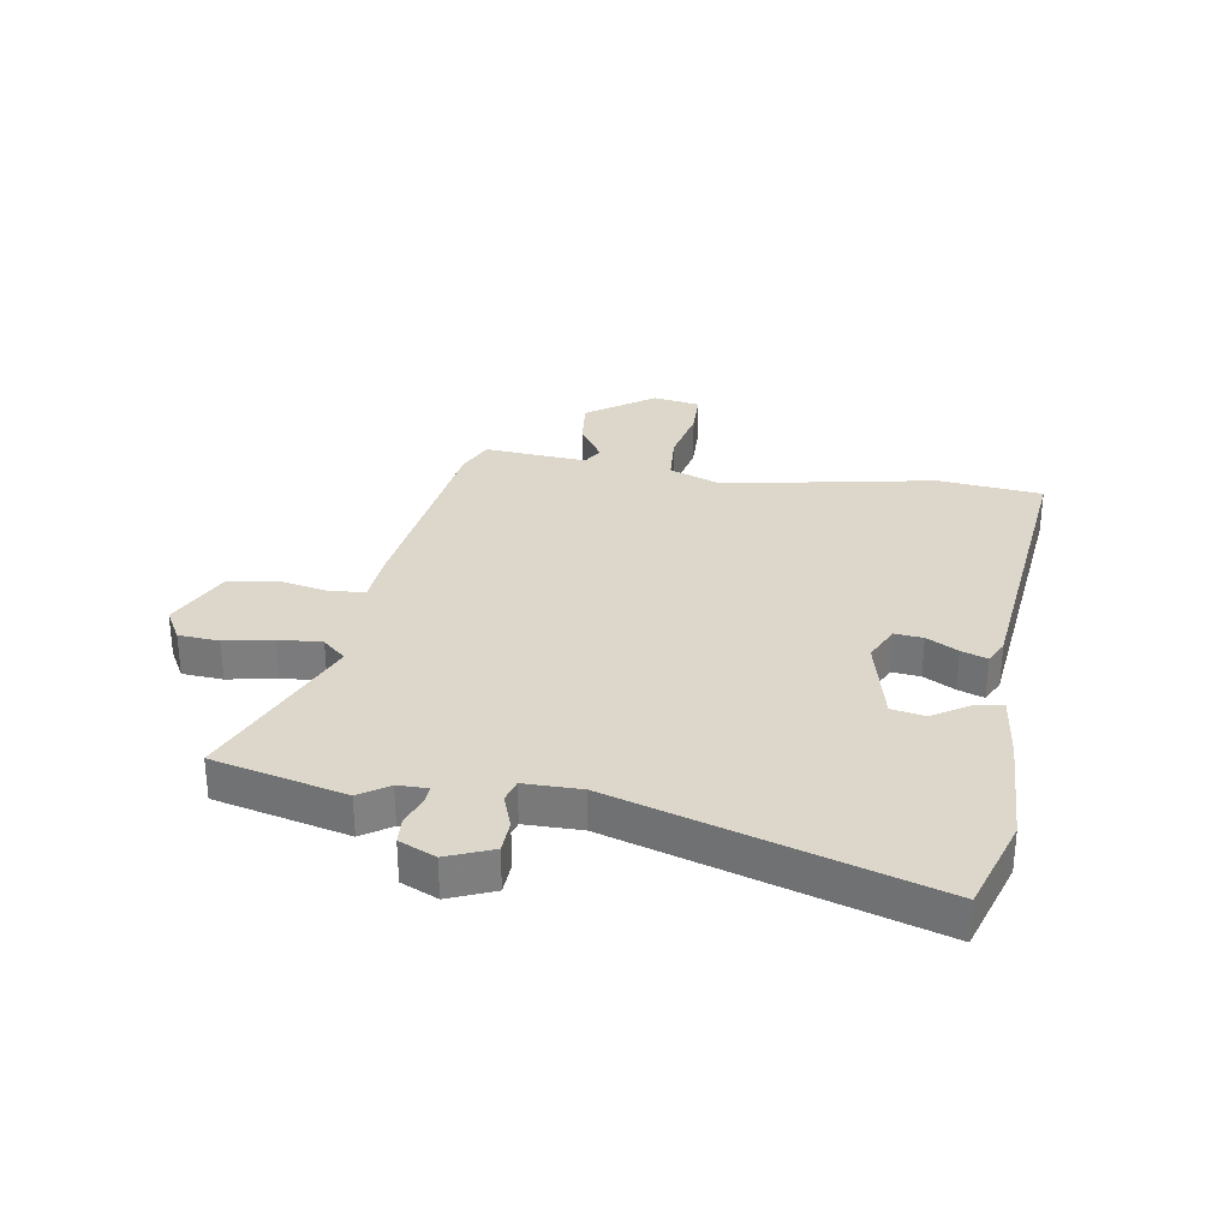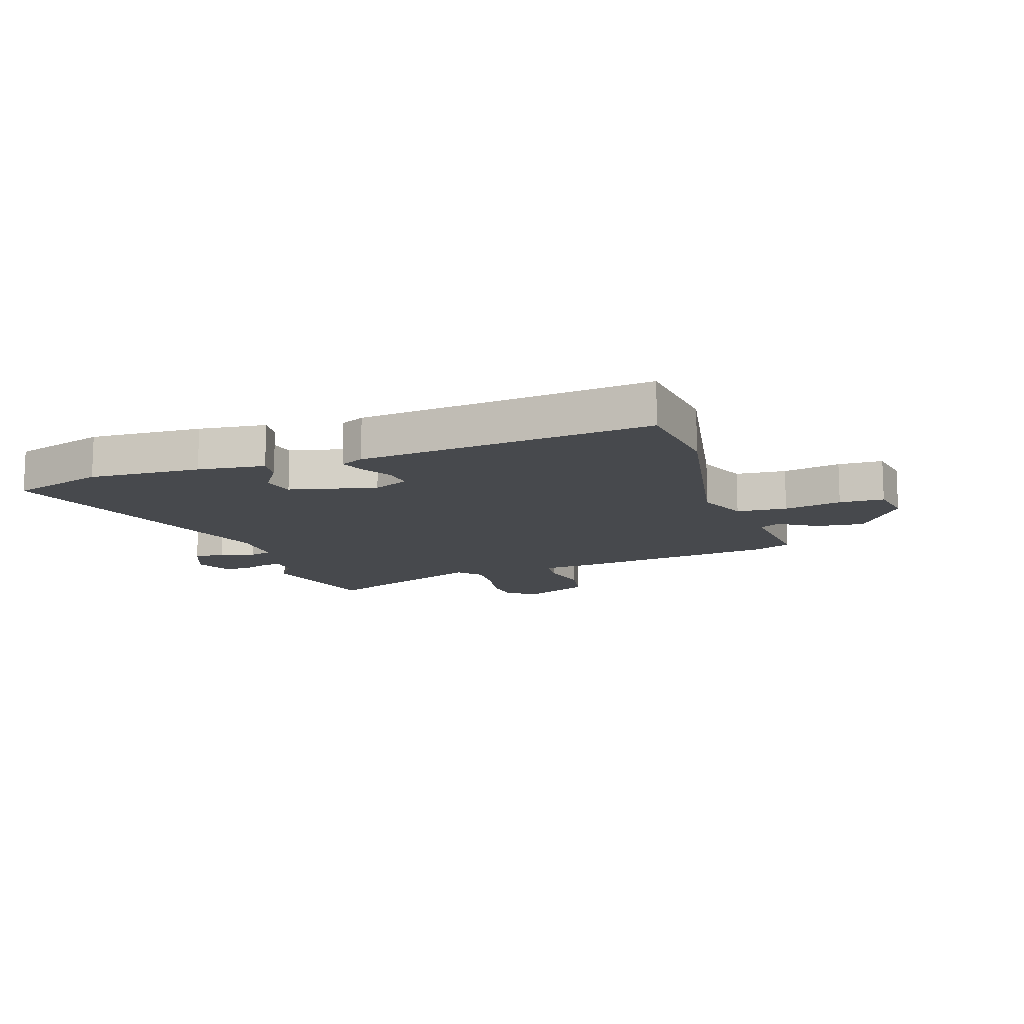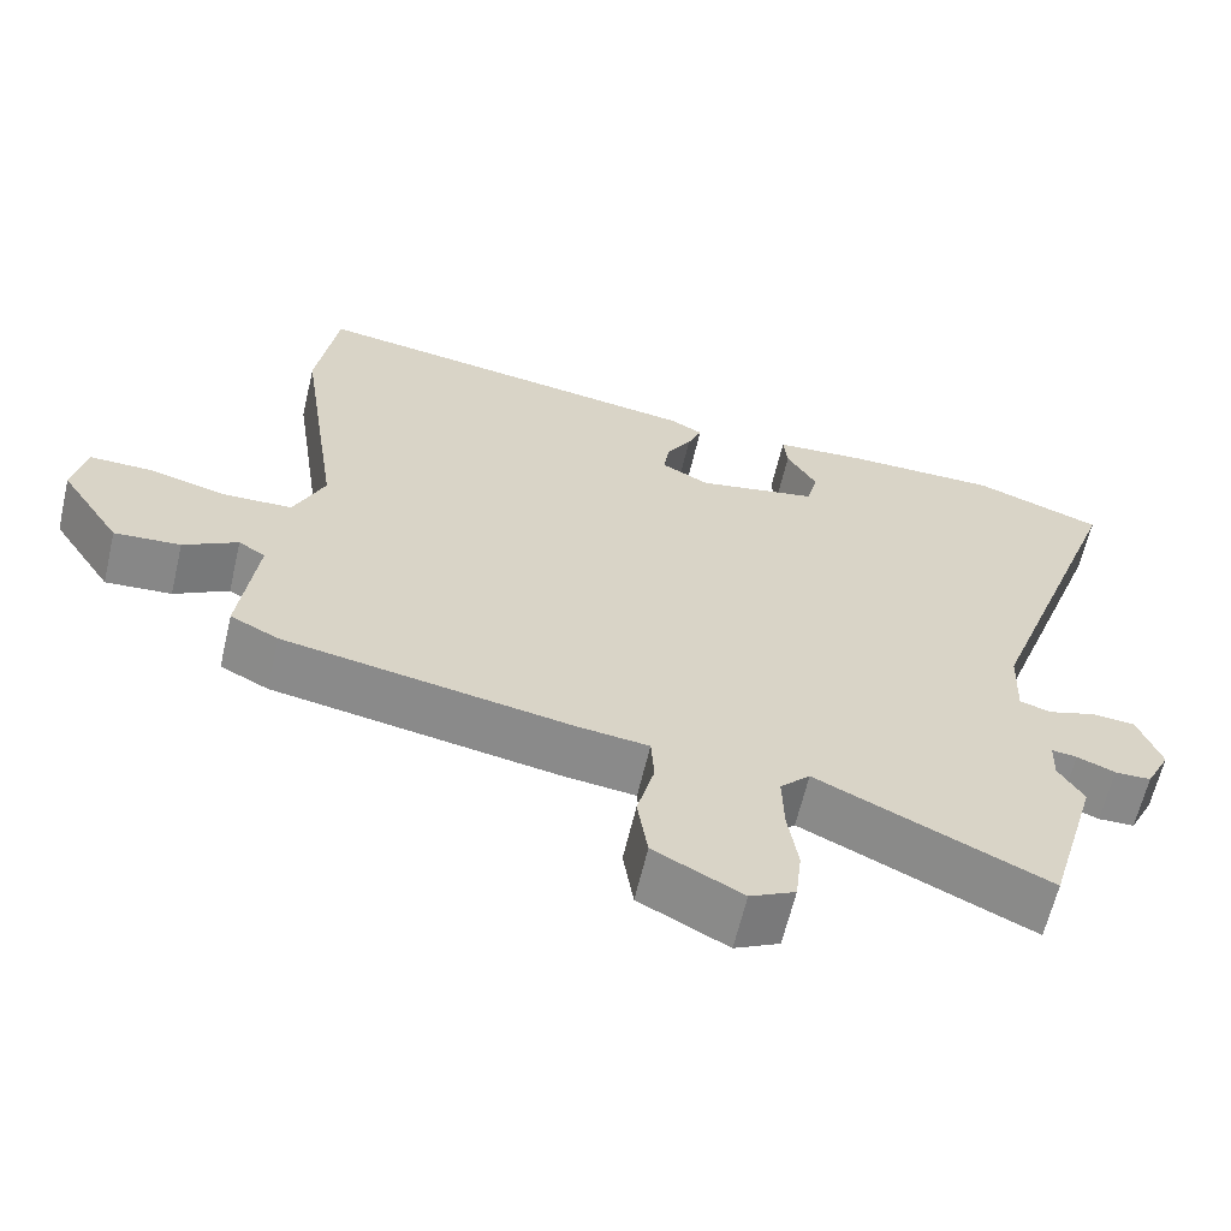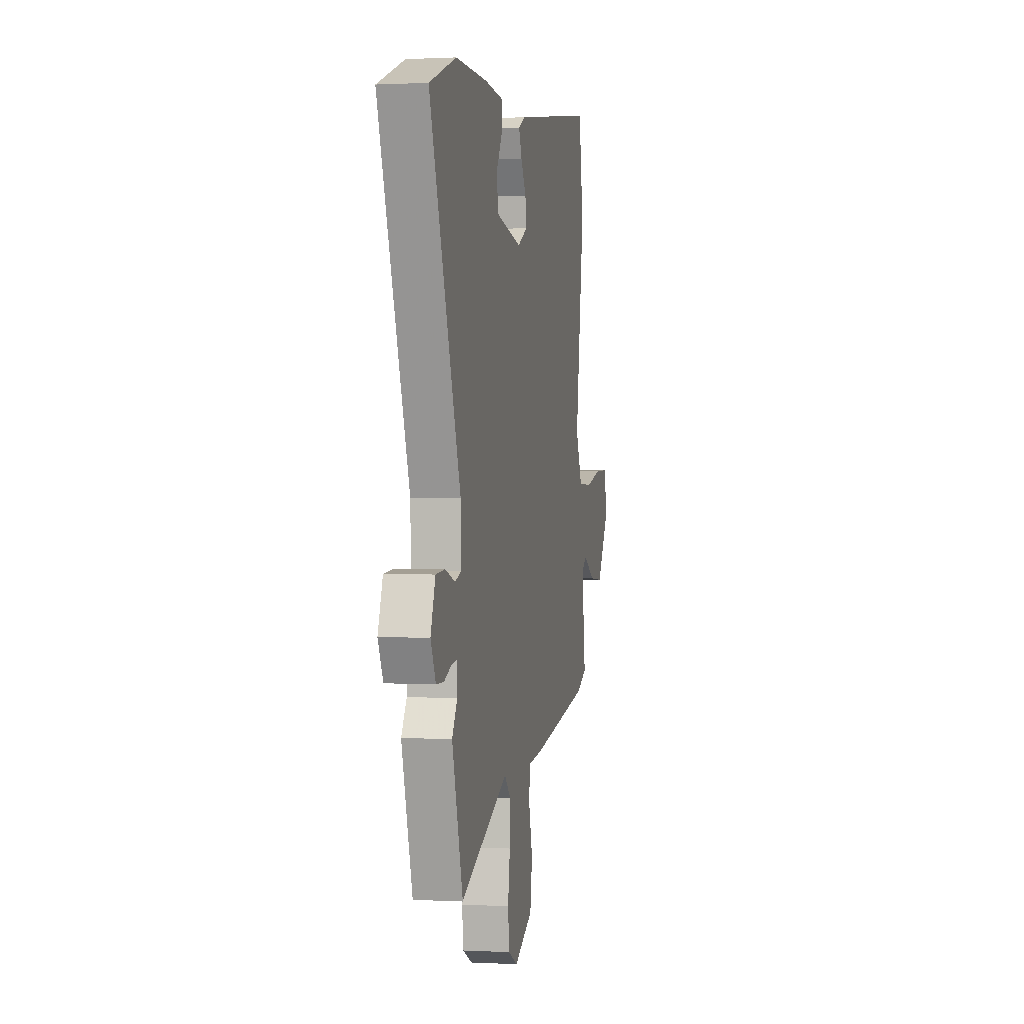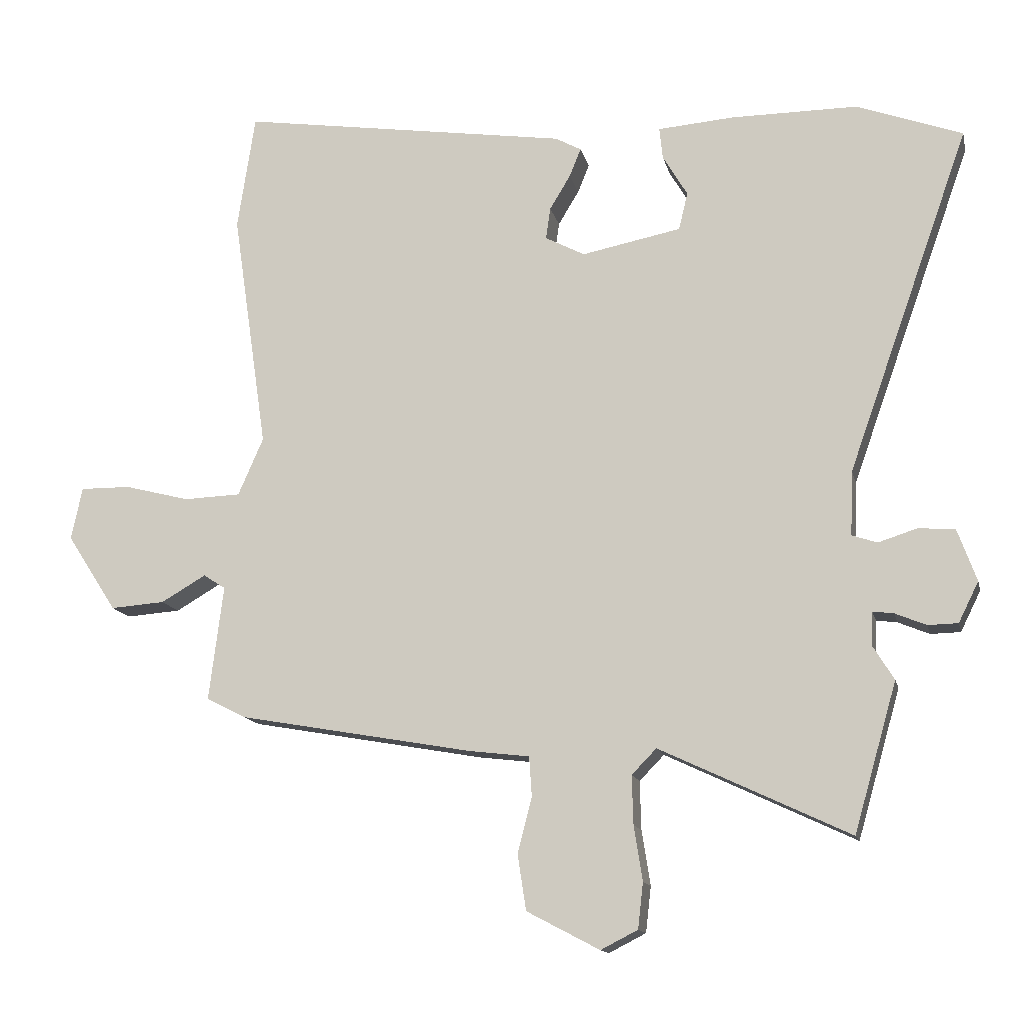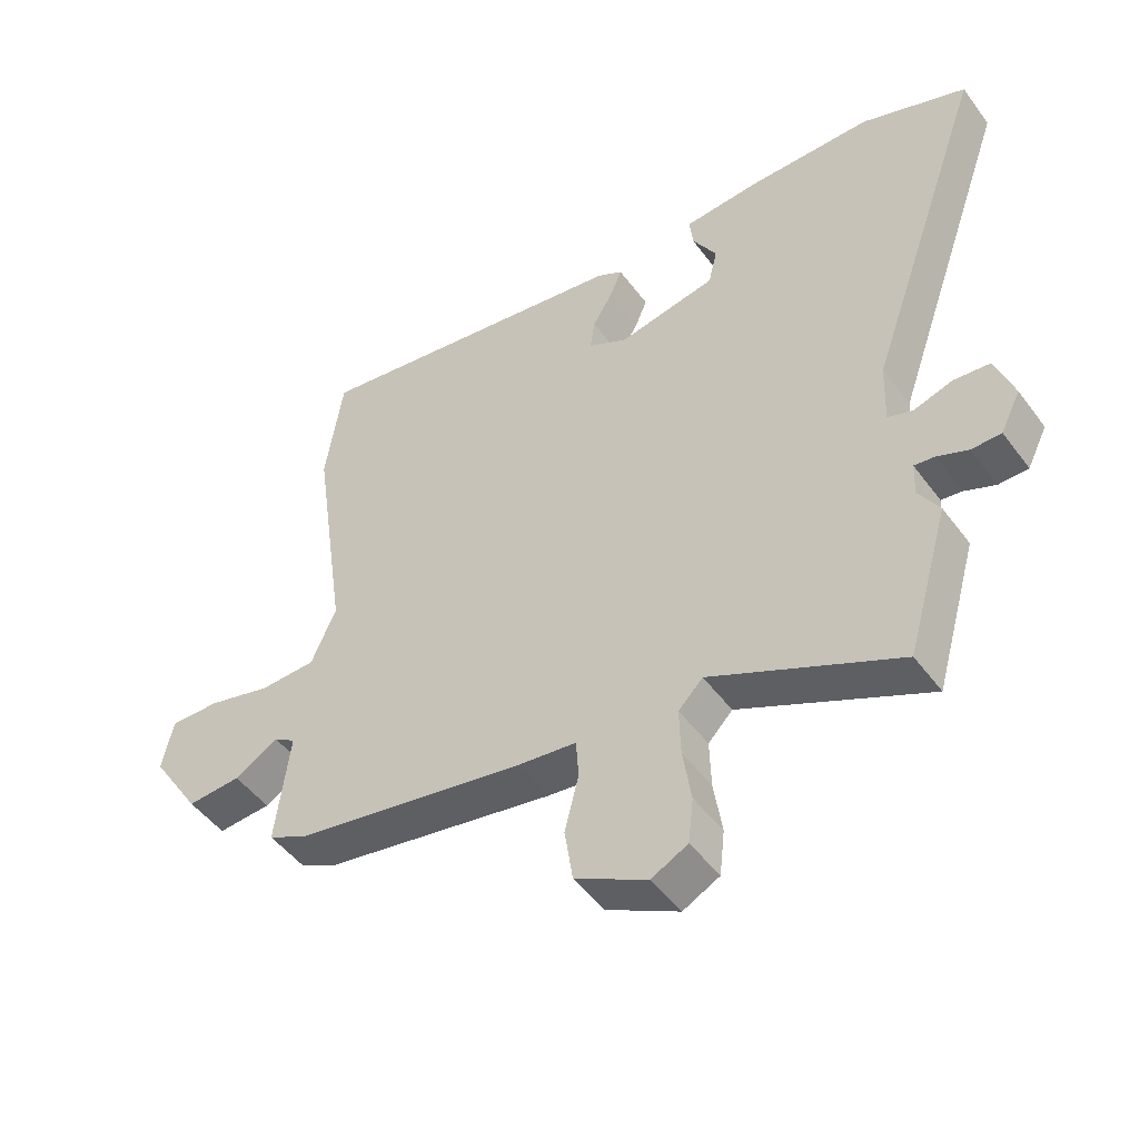
<metadata>
{"format":"obj","ext":"obj","renderer":"f3d","projection":"perspective","resolution":1024,"background":"white","views":[{"elev":30.7,"azim":-83.2,"up":"+Y"},{"elev":-12.4,"azim":16.2,"up":"+Y"},{"elev":-63.0,"azim":166.8,"up":"+Z"},{"elev":0.7,"azim":-78.8,"up":"+Z"},{"elev":-13.9,"azim":-167.3,"up":"+Z"},{"elev":-48.4,"azim":-145.2,"up":"+Z"}]}
</metadata>
<code>
v -0.662 0.07 0.441
v -0.499 0.07 0.501
v -0.304 0.07 0.501
v -0.187 0.07 0.492
v -0.192 0.07 0.443
v -0.23 0.07 0.379
v -0.216 0.07 0.321
v -0.063 0.07 0.291
v -0.002 0.07 0.323
v -0.009 0.07 0.372
v -0.041 0.07 0.425
v -0.059 0.07 0.469
v -0.019 0.07 0.491
v 0.49 0.07 0.568
v 0.517 0.07 0.389
v 0.463 0.07 0.019
v 0.502 0.07 -0.07
v 0.59 0.07 -0.073
v 0.69 0.07 -0.047
v 0.768 0.07 -0.046
v 0.785 0.07 -0.127
v 0.708 0.07 -0.246
v 0.624 0.07 -0.24
v 0.555 0.07 -0.2
v 0.521 0.07 -0.222
v 0.543 0.07 -0.399
v 0.482 0.07 -0.43
v 0.119 0.07 -0.495
v 0.027 0.07 -0.506
v 0.023 0.07 -0.567
v 0.045 0.07 -0.653
v 0.032 0.07 -0.738
v -0.08 0.07 -0.797
v -0.137 0.07 -0.768
v -0.145 0.07 -0.698
v -0.132 0.07 -0.614
v -0.13 0.07 -0.539
v -0.168 0.07 -0.5
v -0.46 0.07 -0.638
v -0.526 0.07 -0.41
v -0.494 0.07 -0.358
v -0.496 0.07 -0.306
v -0.528 0.07 -0.31
v -0.576 0.07 -0.33
v -0.622 0.07 -0.329
v -0.653 0.07 -0.267
v -0.624 0.07 -0.187
v -0.568 0.07 -0.182
v -0.508 0.07 -0.201
v -0.469 0.07 -0.188
v -0.473 0.07 -0.089
v -0.662 0 0.441
v -0.499 0 0.501
v -0.304 0 0.501
v -0.187 0 0.492
v -0.192 0 0.443
v -0.23 0 0.379
v -0.216 0 0.321
v -0.063 0 0.291
v -0.002 0 0.323
v -0.009 0 0.372
v -0.041 0 0.425
v -0.059 0 0.469
v -0.019 0 0.491
v 0.49 0 0.568
v 0.517 0 0.389
v 0.463 0 0.019
v 0.502 0 -0.07
v 0.59 0 -0.073
v 0.69 0 -0.047
v 0.768 0 -0.046
v 0.785 0 -0.127
v 0.708 0 -0.246
v 0.624 0 -0.24
v 0.555 0 -0.2
v 0.521 0 -0.222
v 0.543 0 -0.399
v 0.482 0 -0.43
v 0.119 0 -0.495
v 0.027 0 -0.506
v 0.023 0 -0.567
v 0.045 0 -0.653
v 0.032 0 -0.738
v -0.08 0 -0.797
v -0.137 0 -0.768
v -0.145 0 -0.698
v -0.132 0 -0.614
v -0.13 0 -0.539
v -0.168 0 -0.5
v -0.46 0 -0.638
v -0.526 0 -0.41
v -0.494 0 -0.358
v -0.496 0 -0.306
v -0.528 0 -0.31
v -0.576 0 -0.33
v -0.622 0 -0.329
v -0.653 0 -0.267
v -0.624 0 -0.187
v -0.568 0 -0.182
v -0.508 0 -0.201
v -0.469 0 -0.188
v -0.473 0 -0.089
f 46 47 48 49
f 46 49 50
f 43 44 45 46
f 42 43 46 50
f 41 42 50
f 38 39 40 41
f 38 41 50
f 37 38 50 51
f 33 34 35 36
f 33 36 37
f 30 31 32 33
f 29 30 33 37
f 26 27 28 29
f 25 26 29
f 24 25 29 37
f 21 22 23 24
f 19 20 21 24
f 18 19 24 37
f 17 18 37 51
f 13 14 15 16
f 10 11 12 13
f 9 10 13 16
f 8 9 16 17
f 3 4 5 6
f 3 6 7
f 2 3 7
f 1 2 7
f 51 1 7
f 7 8 17 51
f 100 99 98 97
f 101 100 97
f 97 96 95 94
f 101 97 94 93
f 101 93 92
f 92 91 90 89
f 101 92 89
f 102 101 89 88
f 87 86 85 84
f 88 87 84
f 84 83 82 81
f 88 84 81 80
f 80 79 78 77
f 80 77 76
f 88 80 76 75
f 75 74 73 72
f 75 72 71 70
f 88 75 70 69
f 102 88 69 68
f 67 66 65 64
f 64 63 62 61
f 67 64 61 60
f 68 67 60 59
f 57 56 55 54
f 58 57 54
f 58 54 53
f 58 53 52
f 58 52 102
f 102 68 59 58
f 1 52 53 2
f 2 53 54 3
f 3 54 55 4
f 4 55 56 5
f 5 56 57 6
f 6 57 58 7
f 7 58 59 8
f 8 59 60 9
f 9 60 61 10
f 10 61 62 11
f 11 62 63 12
f 12 63 64 13
f 13 64 65 14
f 14 65 66 15
f 15 66 67 16
f 16 67 68 17
f 17 68 69 18
f 18 69 70 19
f 19 70 71 20
f 20 71 72 21
f 21 72 73 22
f 22 73 74 23
f 23 74 75 24
f 24 75 76 25
f 25 76 77 26
f 26 77 78 27
f 27 78 79 28
f 28 79 80 29
f 29 80 81 30
f 30 81 82 31
f 31 82 83 32
f 32 83 84 33
f 33 84 85 34
f 34 85 86 35
f 35 86 87 36
f 36 87 88 37
f 37 88 89 38
f 38 89 90 39
f 39 90 91 40
f 40 91 92 41
f 41 92 93 42
f 42 93 94 43
f 43 94 95 44
f 44 95 96 45
f 45 96 97 46
f 46 97 98 47
f 47 98 99 48
f 48 99 100 49
f 49 100 101 50
f 50 101 102 51
f 51 102 52 1

</code>
